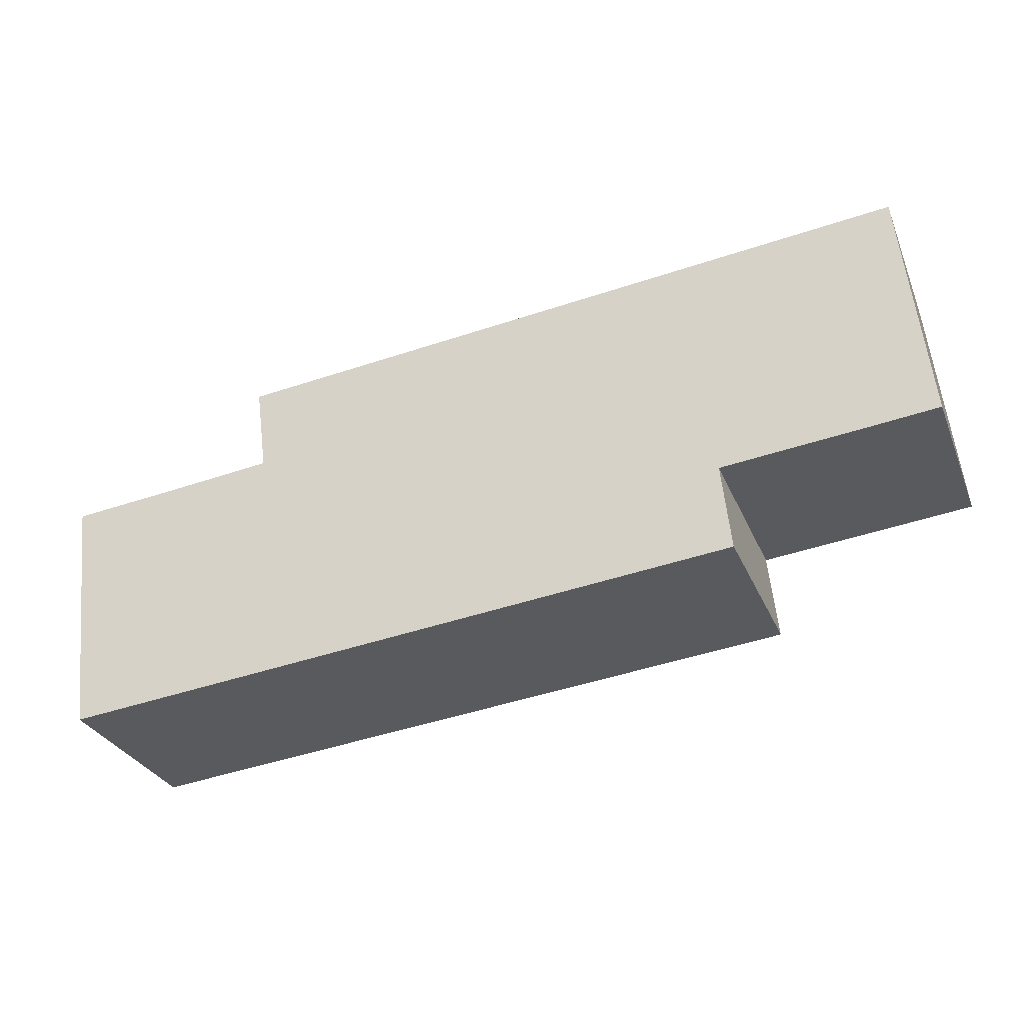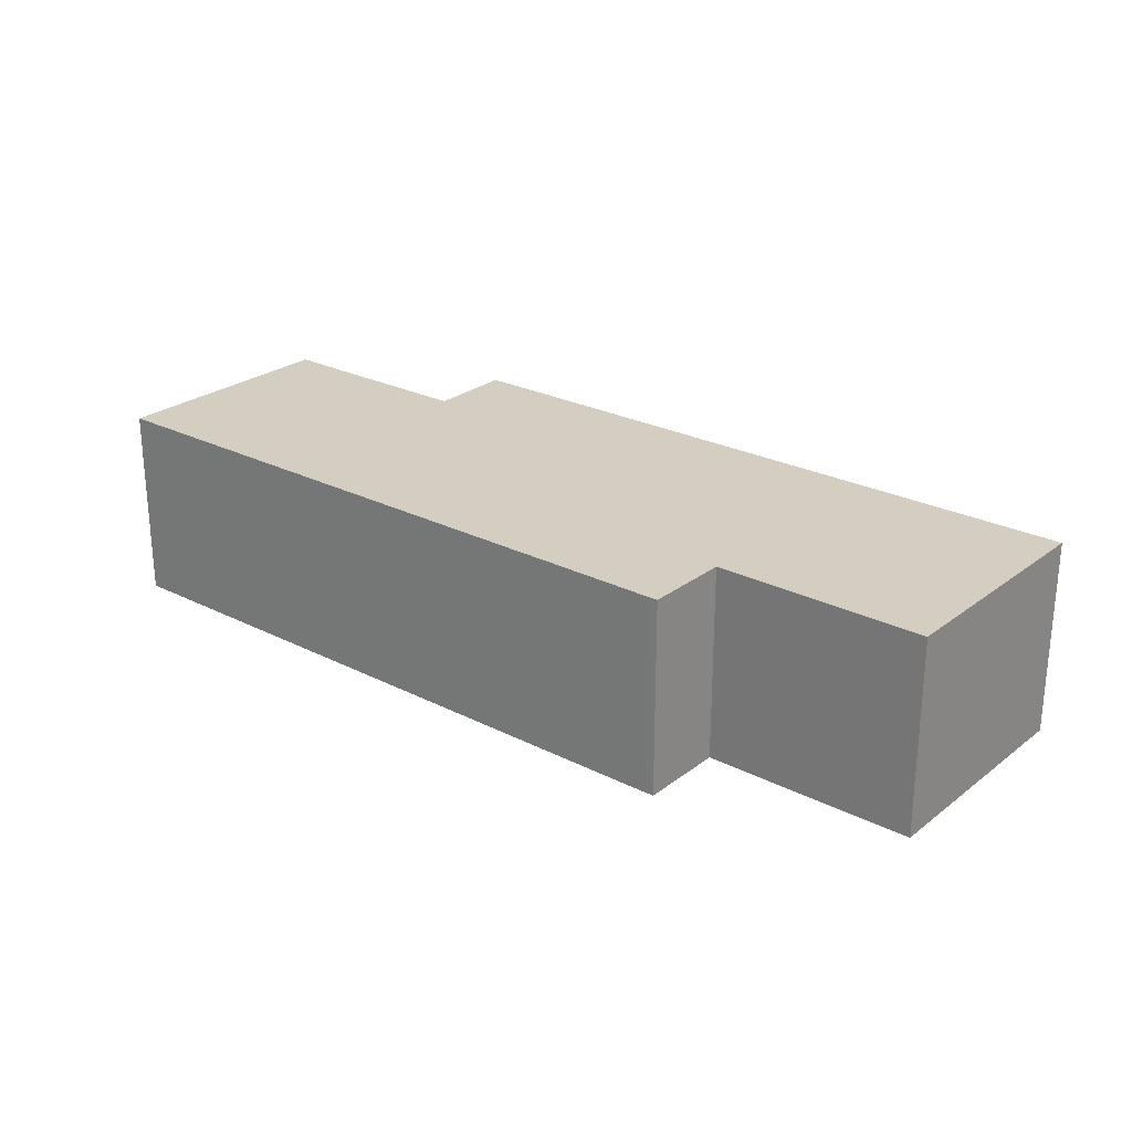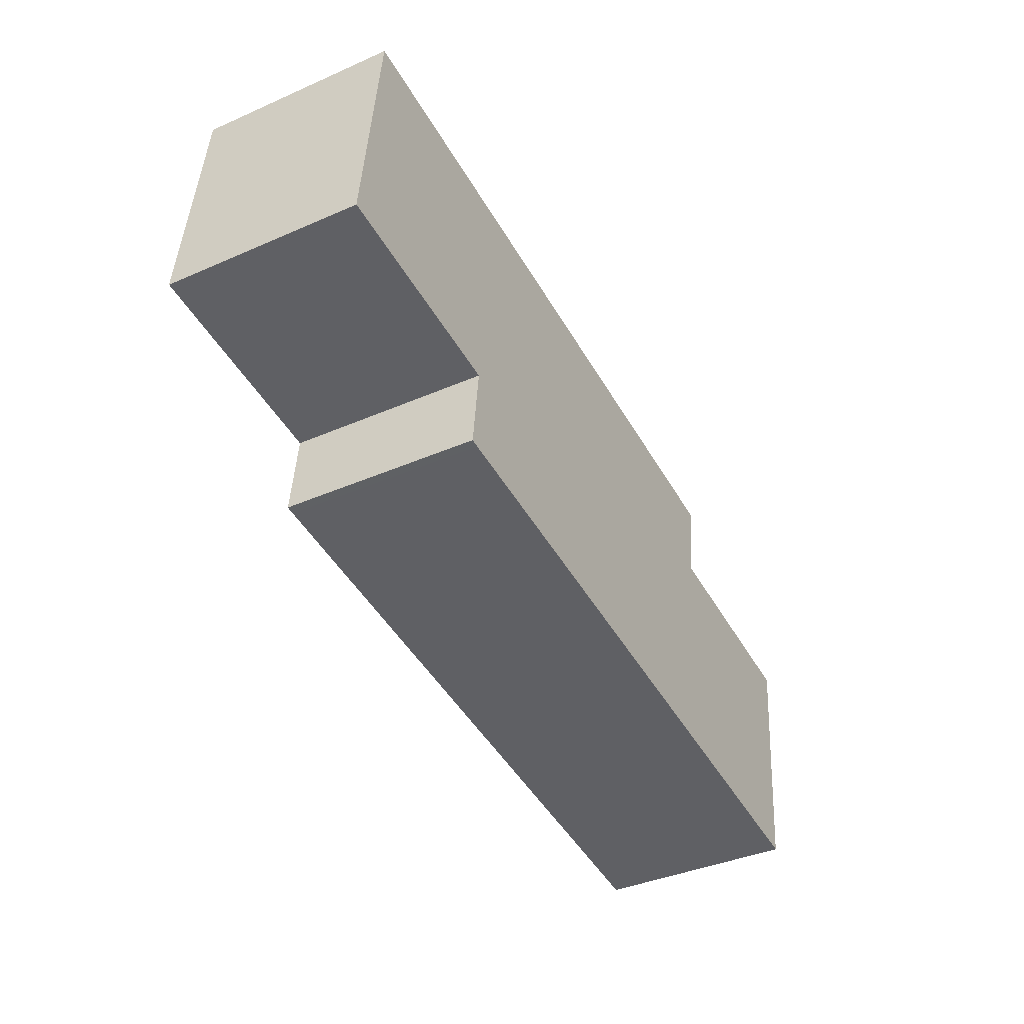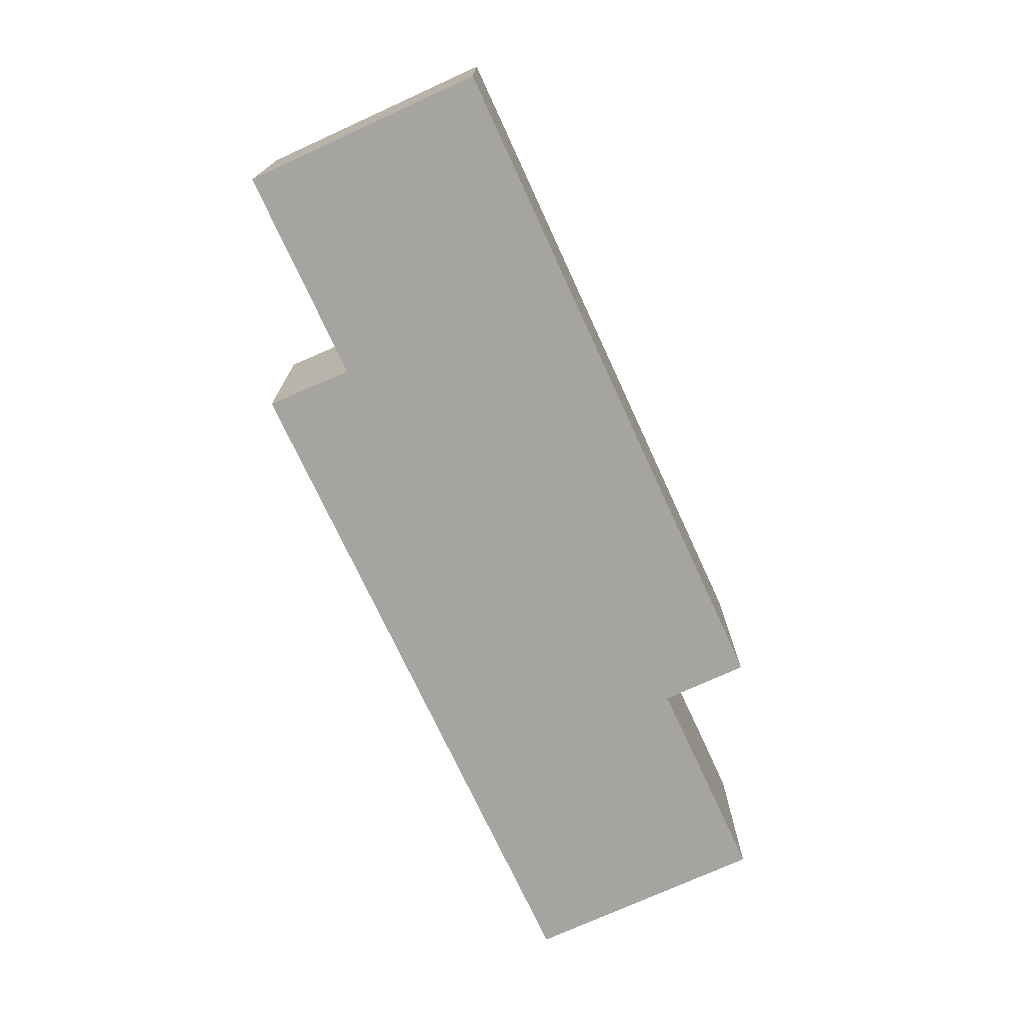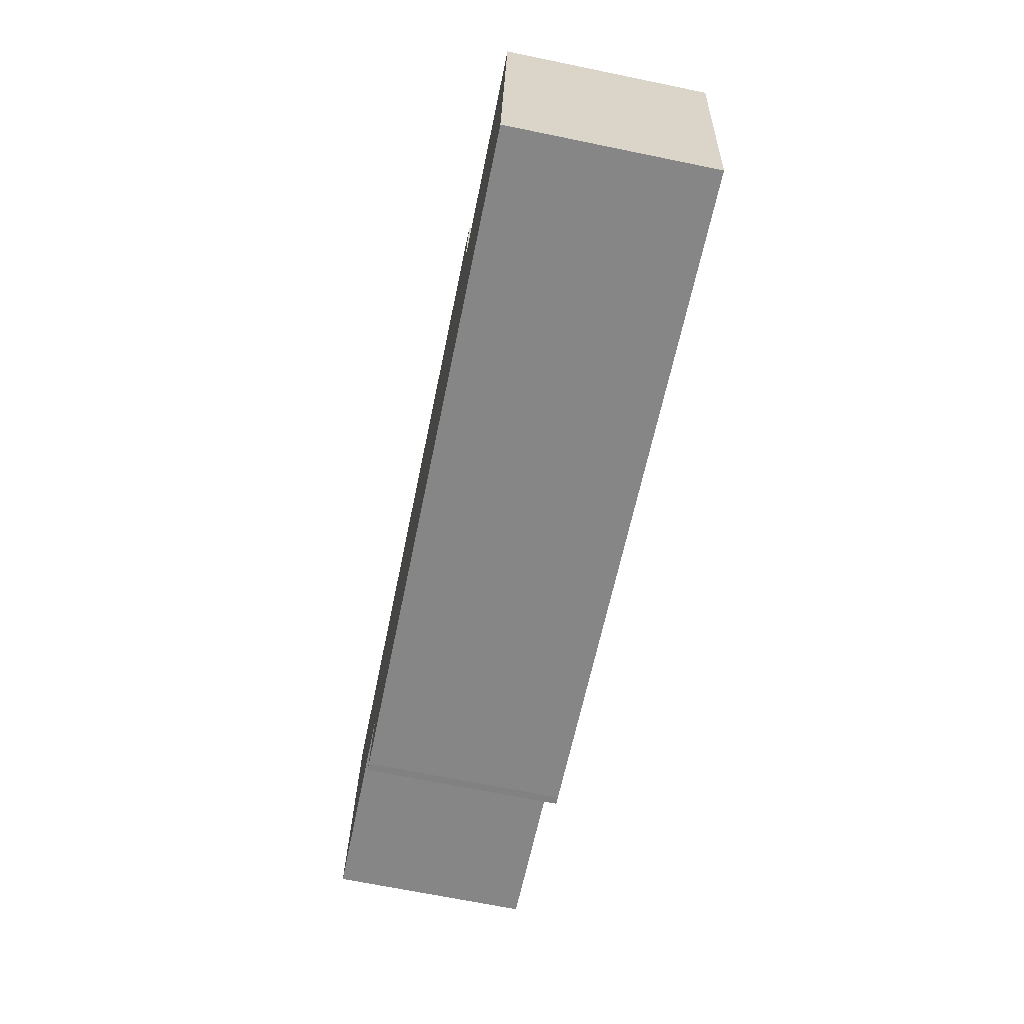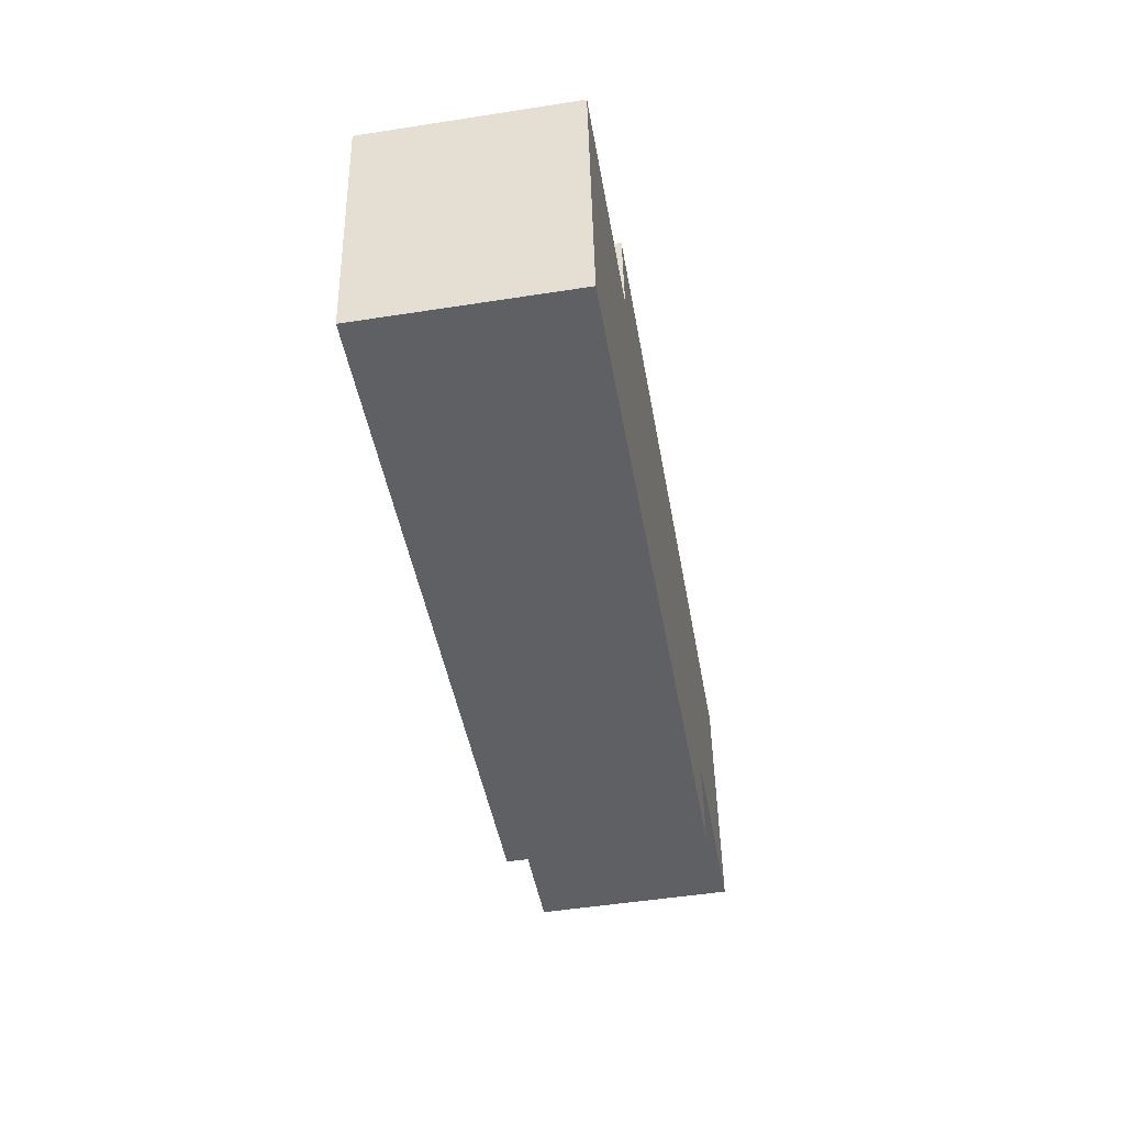
<metadata>
{"format":"obj","ext":"obj","renderer":"f3d","projection":"perspective","resolution":1024,"background":"white","views":[{"elev":-29.7,"azim":-160.3,"up":"+Z"},{"elev":25.2,"azim":-134.4,"up":"+Y"},{"elev":-39.3,"azim":-61.4,"up":"+Z"},{"elev":-73.3,"azim":120.9,"up":"+Y"},{"elev":-68.3,"azim":78.4,"up":"+Z"},{"elev":-50.4,"azim":99.7,"up":"+Z"}]}
</metadata>
<code>
v  11.83 10.93 -1.354
v  11.78 10.93 -6.142
v  11.32 10.93 -6.079
v  16.06 10.93 -6.605
v  11.84 10.93 -1.271
v  0.943 10.93 8.742
v  3.593 10.93 -0.4
v  0 10.93 6.691e-16
v  1.443 10.93 13.38
v  11.74 10.93 -1.261
v  13.18 10.93 12.12
v  37.39 10.93 -8.912
v  16.06 10.93 11.81
v  38.87 10.93 4.541
v  39.46 10.93 9.304
v  38.89 10.93 4.673
v  39.21 10.93 7.094
v  39.5 10.93 9.3
v  49.26 10.93 -10.2
v  38.92 10.93 4.536
v  45.1 10.93 3.834
v  50.79 10.93 3.234
v  49.8 10.93 -5.474
v  0 0 0
v  1.443 -8.193e-16 13.38
v  0.943 -5.353e-16 8.742
v  11.32 3.722e-16 -6.079
v  11.84 7.783e-17 -1.271
v  11.83 8.291e-17 -1.354
v  13.18 -7.423e-16 12.12
v  16.06 -7.233e-16 11.81
v  39.46 -5.697e-16 9.304
v  39.5 -5.695e-16 9.3
v  38.87 -2.781e-16 4.541
v  38.92 -2.777e-16 4.536
v  50.79 -1.98e-16 3.234
v  45.1 -2.348e-16 3.834
v  38.89 -2.861e-16 4.673
v  39.21 -4.344e-16 7.094
v  49.26 6.243e-16 -10.2
v  49.8 3.352e-16 -5.474
v  37.39 5.457e-16 -8.912
v  16.06 4.044e-16 -6.605
v  11.78 3.761e-16 -6.142
v  11.74 7.721e-17 -1.261
v  3.593 2.449e-17 -0.4
g defaultobject
f 1 2 3
f 2 1 4
f 4 1 5
f 6 7 8
f 7 6 9
f 7 9 10
f 10 9 11
f 10 11 5
f 5 11 4
f 4 11 12
f 12 11 13
f 12 13 14
f 14 13 15
f 14 15 16
f 16 15 17
f 17 15 18
f 14 19 12
f 19 14 20
f 19 20 21
f 19 21 22
f 19 22 23
f 24 6 8
f 6 24 9
f 9 24 25
f 25 24 26
f 27 1 3
f 1 27 5
f 5 27 28
f 28 27 29
f 25 11 9
f 11 25 30
f 11 30 13
f 13 30 15
f 15 30 31
f 15 31 32
f 15 32 18
f 18 32 33
f 34 20 14
f 20 34 21
f 21 34 22
f 22 34 35
f 22 35 36
f 36 35 37
f 33 17 18
f 17 33 16
f 16 33 14
f 14 33 38
f 14 38 34
f 38 33 39
f 36 23 22
f 23 36 19
f 19 36 40
f 40 36 41
f 40 12 19
f 12 40 42
f 12 42 4
f 4 42 43
f 4 43 2
f 2 43 44
f 44 3 2
f 3 44 27
f 28 10 5
f 10 28 7
f 7 28 8
f 8 28 24
f 24 28 45
f 24 45 46
f 44 29 27
f 29 44 43
f 29 43 28
f 40 34 42
f 34 40 35
f 35 40 37
f 37 40 41
f 37 41 36
f 46 26 24
f 26 46 45
f 26 45 25
f 25 45 30
f 30 45 28
f 30 28 43
f 30 43 42
f 30 42 31
f 31 42 34
f 31 34 32
f 32 34 38
f 32 38 39
f 32 39 33

</code>
